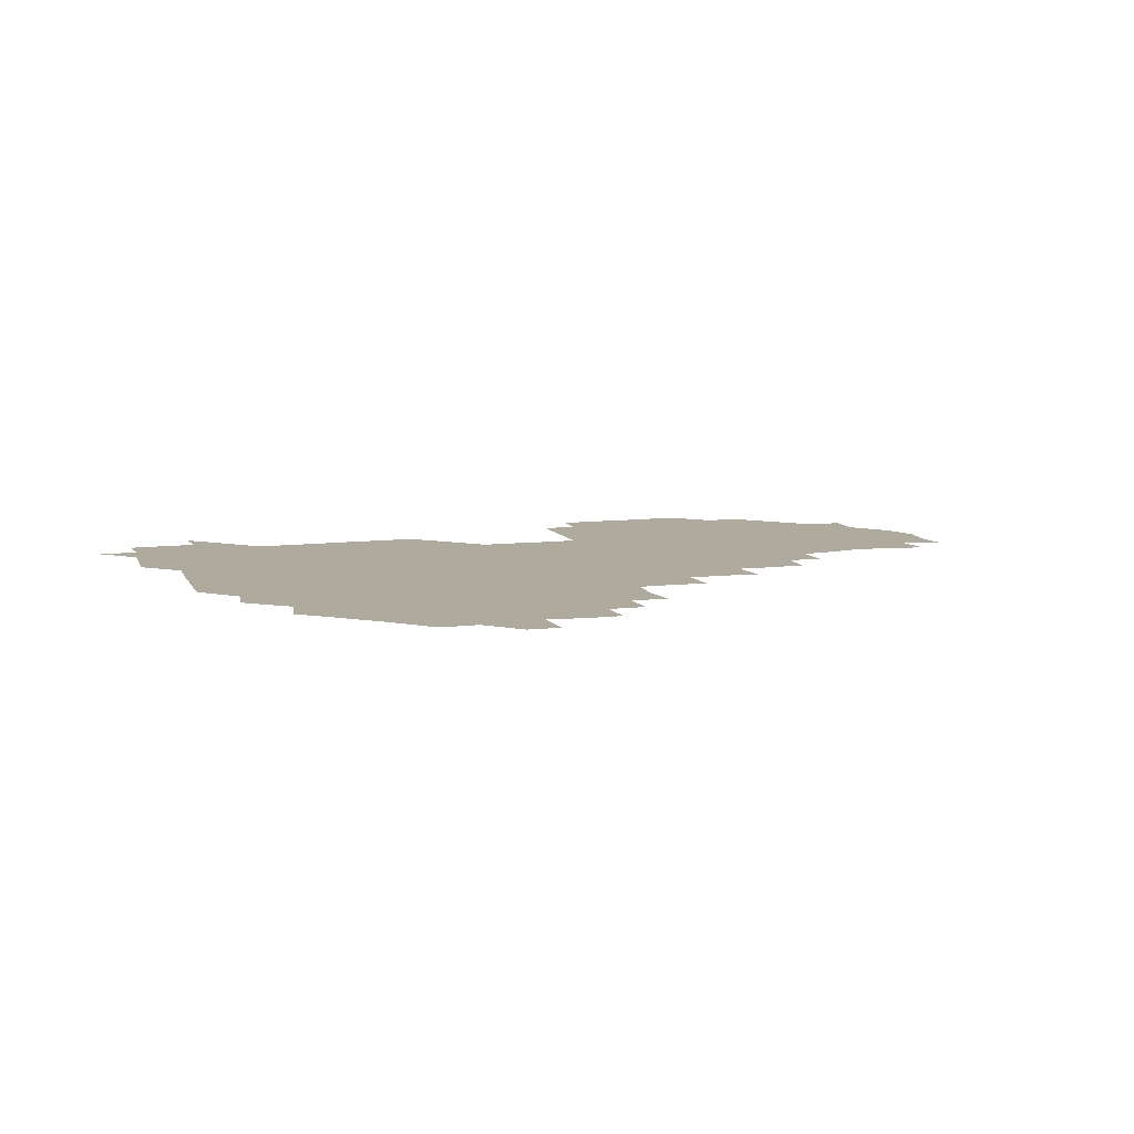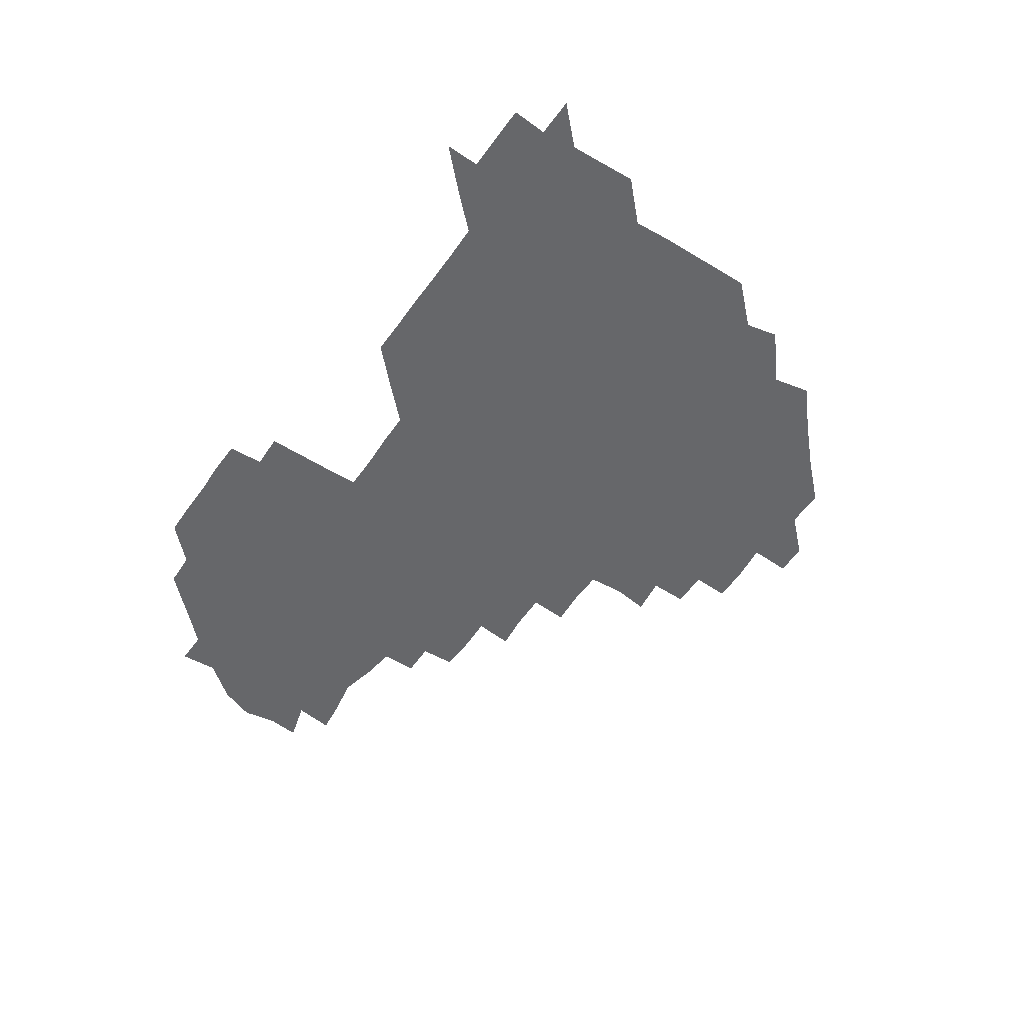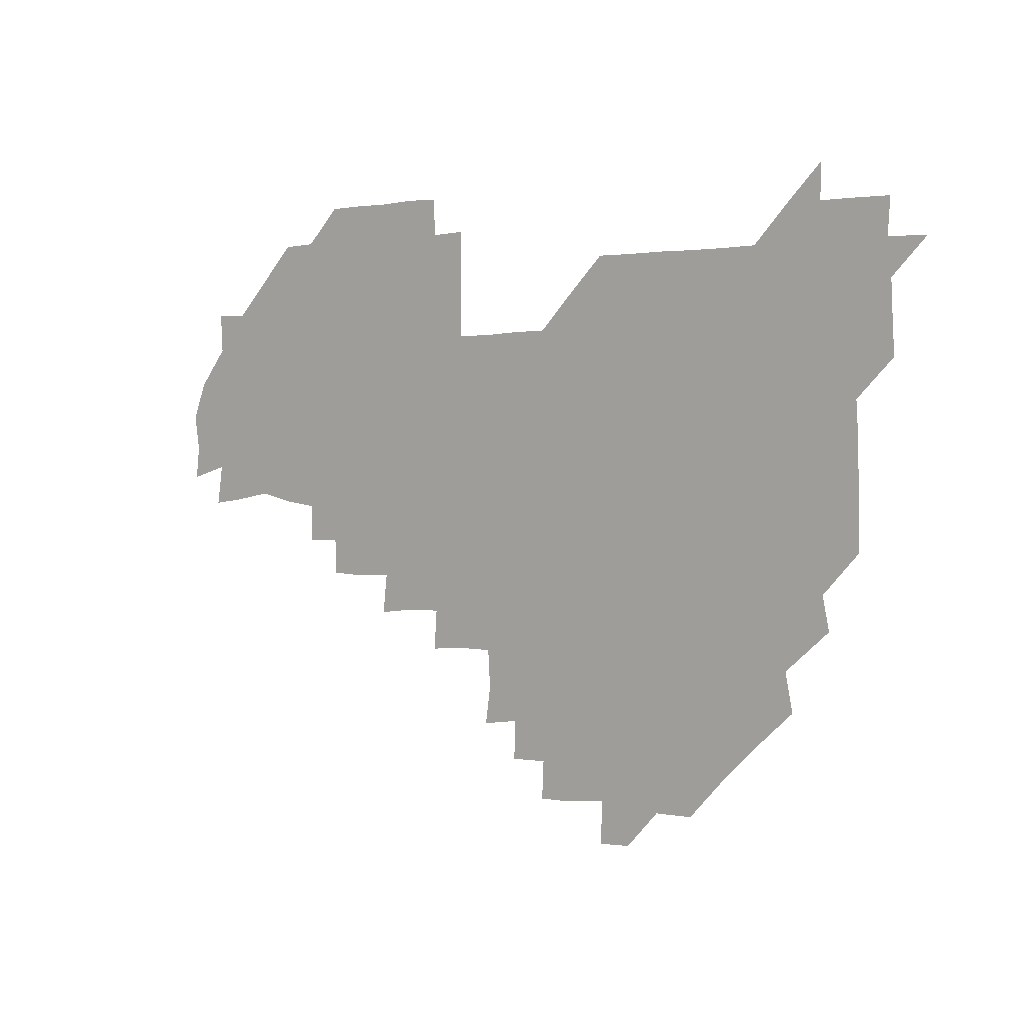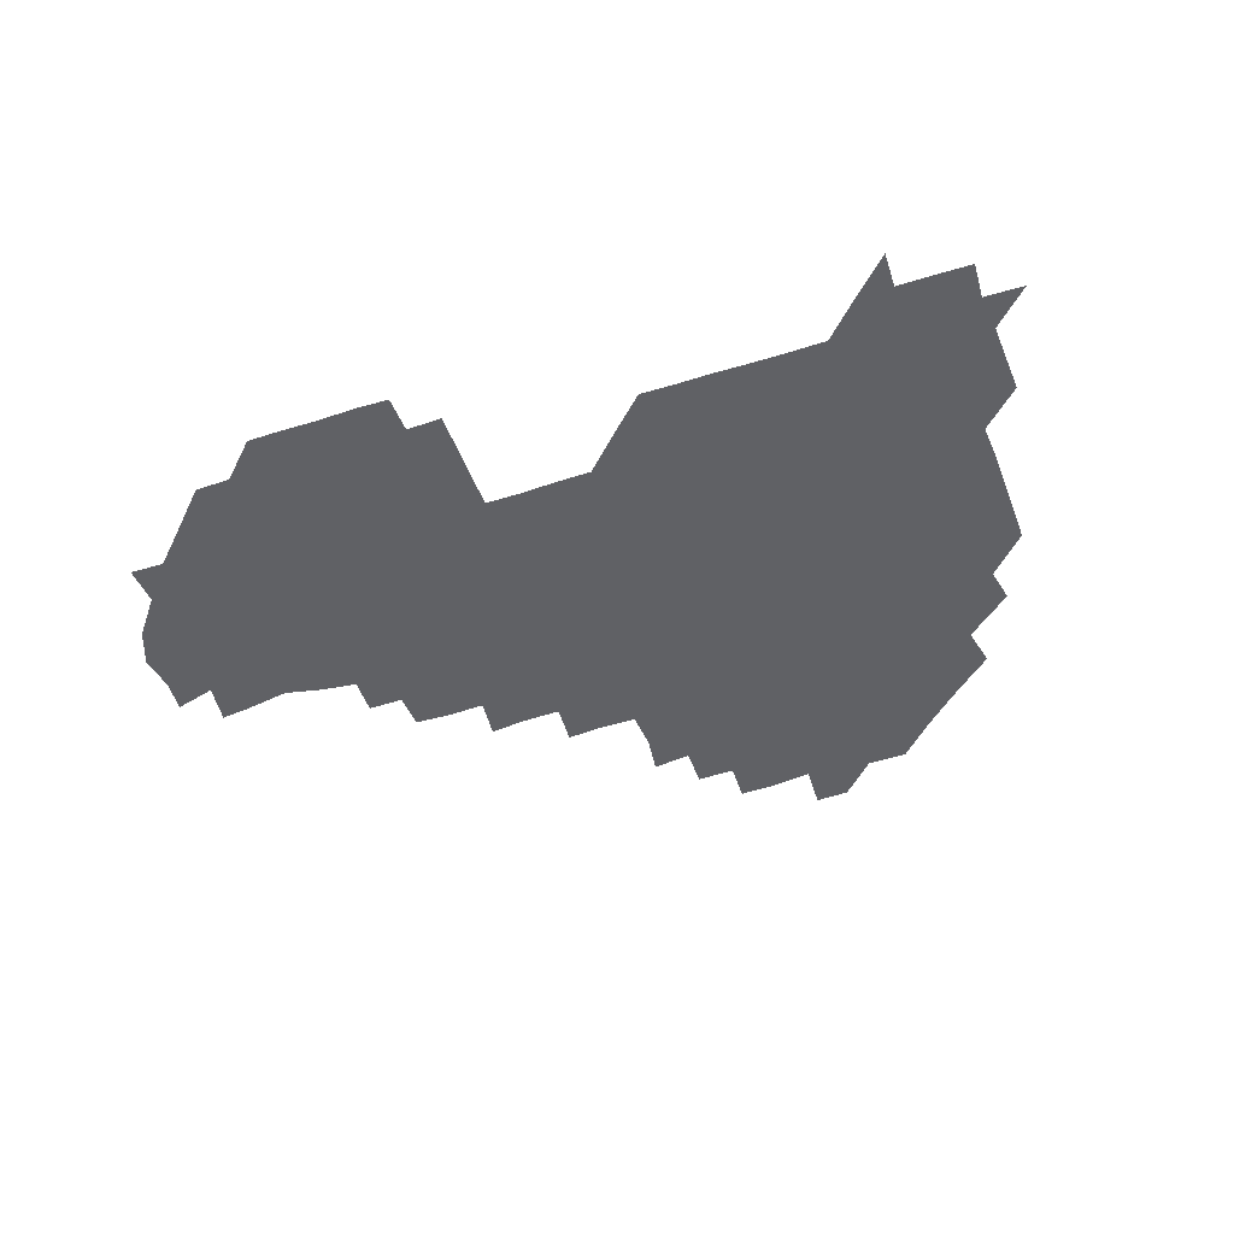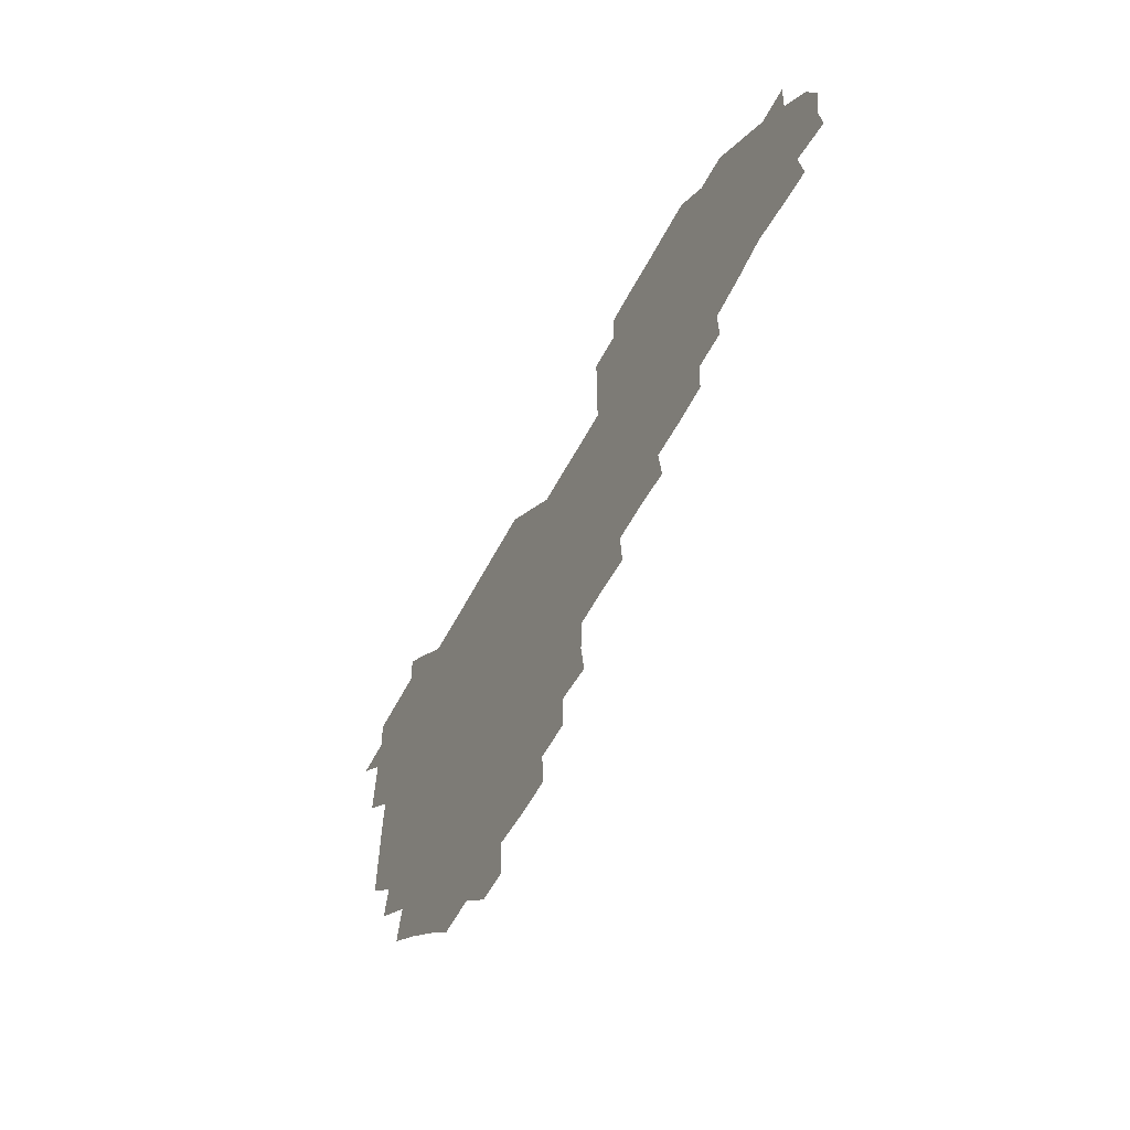
<metadata>
{"format":"obj","ext":"obj","renderer":"f3d","projection":"perspective","resolution":1024,"background":"white","views":[{"elev":9.3,"azim":-18.4,"up":"+Z"},{"elev":-52.1,"azim":-124.0,"up":"+Z"},{"elev":1.4,"azim":-140.7,"up":"+Y"},{"elev":-47.4,"azim":-160.3,"up":"+Z"},{"elev":-58.8,"azim":62.3,"up":"+Y"}]}
</metadata>
<code>
v 210.7 270.1 0
v 224.5 225.7 0
v 225.2 239.6 0
v 225.8 255.3 0
v 227.5 270.5 0
v 226.4 285.7 0
v 239 152.4 0
v 239.1 165.9 0
v 239.4 179.9 0
v 239.6 194.4 0
v 240.5 210.3 0
v 241.2 226 0
v 240.8 241 0
v 241 256 0
v 241.5 271.1 0
v 241.4 286 0
v 252 122 0
v 254.8 135.9 0
v 256 151 0
v 256.3 165.5 0
v 255.5 180.5 0
v 255.5 195.7 0
v 255.3 210.7 0
v 256.6 226.1 0
v 255.7 241 0
v 255.5 255.9 0
v 255.5 270.7 0
v 256.5 286 0
v 256 301 0
v 268.2 89.76 0
v 271.3 105.7 0
v 270.9 121.7 0
v 273.1 136.6 0
v 273.9 151.4 0
v 272.3 166.5 0
v 271.1 181.2 0
v 269.7 195.9 0
v 270.8 210.9 0
v 271.4 225.9 0
v 271 241 0
v 271.1 256 0
v 271.3 271.1 0
v 271.3 286 0
v 284.3 75.59 0
v 287.2 92.33 0
v 286.8 106.4 0
v 286.5 121.5 0
v 287.1 136.5 0
v 286.4 150.9 0
v 287.7 166 0
v 286.4 181.2 0
v 285.6 196.2 0
v 285.8 211.1 0
v 285.1 226 0
v 285.7 240.9 0
v 285.6 255.9 0
v 286.1 270.8 0
v 300.8 60.07 0
v 302 77.17 0
v 301.1 91.17 0
v 301.4 106.3 0
v 301.4 121.3 0
v 301.8 136.4 0
v 300.9 150.9 0
v 301.9 165.9 0
v 302.3 180.8 0
v 301.1 196.1 0
v 301.4 211 0
v 301.2 226.1 0
v 300.7 241 0
v 301 255.9 0
v 300.9 270.7 0
v 315.7 44.74 0
v 316.8 61.85 0
v 316.4 76.55 0
v 316.2 91.28 0
v 316.1 106.1 0
v 316.1 121.1 0
v 316.8 136.7 0
v 317 151.5 0
v 316.2 166 0
v 316.3 180.9 0
v 316.7 195.9 0
v 316.4 210.9 0
v 317 225.8 0
v 316.3 240.9 0
v 316.1 255.9 0
v 315.9 270.7 0
v 332.2 44.59 0
v 331.4 62.49 0
v 331.4 76.83 0
v 331.1 91.25 0
v 331.6 106.9 0
v 331.2 121.5 0
v 331.1 136 0
v 331 151 0
v 331.6 166.3 0
v 331.4 181 0
v 331.4 195.8 0
v 331.1 210.9 0
v 331.2 225.9 0
v 331.3 240.8 0
v 331.5 255.6 0
v 330.7 271.1 0
v 346.5 29.69 0
v 346.6 47.18 0
v 346 62.2 0
v 346.2 77.12 0
v 346 91.2 0
v 346.1 106.8 0
v 346 120.9 0
v 346 136.3 0
v 346.1 151.5 0
v 346 166.4 0
v 346.1 181 0
v 346 196 0
v 346.1 210.9 0
v 345.8 225.9 0
v 346.3 240.7 0
v 346.2 255.5 0
v 345.9 271 0
v 360.4 29.13 0
v 359.5 46.99 0
v 360.9 60.79 0
v 360.9 76.63 0
v 360.9 91.58 0
v 360.8 106.5 0
v 360.9 121.4 0
v 360.9 136.3 0
v 360.9 151.2 0
v 361 166 0
v 361 181 0
v 361 196 0
v 361 211 0
v 361.1 225.8 0
v 360.9 240.7 0
v 360.8 255.5 0
v 361 271.2 0
v 361 286 0
v 376.6 44.98 0
v 375.9 61.14 0
v 375.5 77.53 0
v 375.9 91.36 0
v 375.9 106.1 0
v 375.7 121.5 0
v 375.9 136 0
v 375.9 151 0
v 375.9 166.4 0
v 375.9 181.1 0
v 376 196 0
v 375.9 210.9 0
v 375.8 225.8 0
v 376.1 241.2 0
v 376.3 256.6 0
v 391.3 44.7 0
v 390.6 60.6 0
v 390.4 76.83 0
v 390.7 91.38 0
v 390.6 106.5 0
v 390.6 121.3 0
v 391 135.9 0
v 391.1 150.7 0
v 390.4 166.7 0
v 390.7 181.2 0
v 390.9 196 0
v 390.9 210.9 0
v 390.9 225.7 0
v 391.2 241.7 0
v 406.4 60.21 0
v 406.1 76.41 0
v 405.1 91.67 0
v 405.8 106 0
v 405.7 121.1 0
v 406.2 135.7 0
v 406 151 0
v 406.1 165.9 0
v 405.9 181 0
v 405.8 196.1 0
v 405.8 210.9 0
v 405.8 225.5 0
v 406 241.6 0
v 422.2 74.22 0
v 419.9 89.98 0
v 420.9 105.8 0
v 421.9 120 0
v 420.8 136.2 0
v 421.2 150.7 0
v 420.9 166.1 0
v 420.9 181 0
v 420.7 196.2 0
v 420.7 211 0
v 420.8 225.8 0
v 421.1 240.9 0
v 437.1 105.9 0
v 436.2 121.5 0
v 436.3 135.6 0
v 436.1 150.7 0
v 435.7 166.3 0
v 436.1 180.8 0
v 435.3 196.3 0
v 436 211 0
v 435.7 225.8 0
v 436.3 241 0
v 436.4 255.6 0
v 436.3 271.2 0
v 436.2 285.9 0
v 451.6 104.7 0
v 450.4 121.5 0
v 451 136 0
v 450.9 151.1 0
v 450.9 166.1 0
v 450.9 181 0
v 450.5 196.1 0
v 451.1 210.9 0
v 450.5 225.8 0
v 450.7 240.6 0
v 450.8 255.4 0
v 451 270.7 0
v 451.2 285.5 0
v 451.7 301 0
v 467.1 121.1 0
v 465.9 136.5 0
v 465.8 151.2 0
v 465.3 166.7 0
v 465.5 181.2 0
v 466 196 0
v 465.5 211.1 0
v 464.4 225.5 0
v 466 241 0
v 466.2 256 0
v 465.6 270.5 0
v 465.7 285.3 0
v 466.4 301.5 0
v 481.9 119.4 0
v 480 136 0
v 480.5 151.3 0
v 481.1 165.9 0
v 480.6 181.2 0
v 480.9 196 0
v 480.9 211 0
v 480.7 226 0
v 481.2 241.1 0
v 480.6 255.8 0
v 480.8 270.8 0
v 481 285.8 0
v 481.4 301 0
v 496.5 135.4 0
v 495.7 151.3 0
v 495.5 166.3 0
v 495.5 181.2 0
v 495.8 196 0
v 496.1 211 0
v 495.8 225.9 0
v 495.9 240.9 0
v 495.8 255.9 0
v 496.5 271.2 0
v 495.8 285.7 0
v 496.7 301.3 0
v 511 136.1 0
v 511.6 151 0
v 510.6 166.3 0
v 511 181 0
v 509.7 196.4 0
v 510.2 210.7 0
v 511.4 226 0
v 510.8 240.9 0
v 510.8 255.8 0
v 511.7 271.2 0
v 510.1 285.4 0
v 511.7 301.2 0
v 526.7 150.8 0
v 526.2 166.2 0
v 525.8 181 0
v 526.4 196 0
v 525.5 211 0
v 526.1 225.9 0
v 524.9 240.9 0
v 525.3 255.5 0
v 525.7 270.8 0
v 526.8 286.2 0
v 541.3 168.1 0
v 540.5 181.2 0
v 540.7 195.9 0
v 540.3 211 0
v 539.9 225.8 0
v 541.7 241.1 0
v 540.4 255.9 0
v 540.8 270.7 0
v 541.7 285.8 0
v 557.2 171.6 0
v 555.9 182.3 0
v 555.1 196.1 0
v 555 210.8 0
v 555.5 225.8 0
v 556.5 240.8 0
v 555.9 255.9 0
v 556.8 270.6 0
v 576 168.5 0
v 569 183.9 0
v 569.2 196.4 0
v 569.8 210.6 0
v 571 225.4 0
v 570.4 240.5 0
v 572 255.5 0
v 588.9 167 0
v 586.5 184 0
v 584.6 197.2 0
v 584.2 211.3 0
v 585.1 223.9 0
v 585.8 239.3 0
v 586.7 255.7 0
v 604 179.1 0
v 602.4 192.7 0
v 604.7 208 0
v 598.8 223.3 0
f 4 5 1
f 11 12 2
f 2 12 3
f 12 13 3
f 3 13 4
f 13 14 4
f 4 14 5
f 14 15 5
f 5 15 6
f 15 16 6
f 18 19 7
f 7 19 8
f 19 20 8
f 8 20 9
f 20 21 9
f 9 21 10
f 21 22 10
f 10 22 11
f 22 23 11
f 11 23 12
f 23 24 12
f 12 24 13
f 24 25 13
f 13 25 14
f 25 26 14
f 14 26 15
f 26 27 15
f 15 27 16
f 27 28 16
f 31 32 17
f 17 32 18
f 32 33 18
f 18 33 19
f 33 34 19
f 19 34 20
f 34 35 20
f 20 35 21
f 35 36 21
f 21 36 22
f 36 37 22
f 22 37 23
f 37 38 23
f 23 38 24
f 38 39 24
f 24 39 25
f 39 40 25
f 25 40 26
f 40 41 26
f 26 41 27
f 41 42 27
f 27 42 28
f 42 43 28
f 28 43 29
f 44 45 30
f 30 45 31
f 45 46 31
f 31 46 32
f 46 47 32
f 32 47 33
f 47 48 33
f 33 48 34
f 48 49 34
f 34 49 35
f 49 50 35
f 35 50 36
f 50 51 36
f 36 51 37
f 51 52 37
f 37 52 38
f 52 53 38
f 38 53 39
f 53 54 39
f 39 54 40
f 54 55 40
f 40 55 41
f 55 56 41
f 41 56 42
f 56 57 42
f 42 57 43
f 58 59 44
f 44 59 45
f 59 60 45
f 45 60 46
f 60 61 46
f 46 61 47
f 61 62 47
f 47 62 48
f 62 63 48
f 48 63 49
f 63 64 49
f 49 64 50
f 64 65 50
f 50 65 51
f 65 66 51
f 51 66 52
f 66 67 52
f 52 67 53
f 67 68 53
f 53 68 54
f 68 69 54
f 54 69 55
f 69 70 55
f 55 70 56
f 70 71 56
f 56 71 57
f 71 72 57
f 73 74 58
f 58 74 59
f 74 75 59
f 59 75 60
f 75 76 60
f 60 76 61
f 76 77 61
f 61 77 62
f 77 78 62
f 62 78 63
f 78 79 63
f 63 79 64
f 79 80 64
f 64 80 65
f 80 81 65
f 65 81 66
f 81 82 66
f 66 82 67
f 82 83 67
f 67 83 68
f 83 84 68
f 68 84 69
f 84 85 69
f 69 85 70
f 85 86 70
f 70 86 71
f 86 87 71
f 71 87 72
f 87 88 72
f 73 89 74
f 89 90 74
f 74 90 75
f 90 91 75
f 75 91 76
f 91 92 76
f 76 92 77
f 92 93 77
f 77 93 78
f 93 94 78
f 78 94 79
f 94 95 79
f 79 95 80
f 95 96 80
f 80 96 81
f 96 97 81
f 81 97 82
f 97 98 82
f 82 98 83
f 98 99 83
f 83 99 84
f 99 100 84
f 84 100 85
f 100 101 85
f 85 101 86
f 101 102 86
f 86 102 87
f 102 103 87
f 87 103 88
f 103 104 88
f 105 106 89
f 89 106 90
f 106 107 90
f 90 107 91
f 107 108 91
f 91 108 92
f 108 109 92
f 92 109 93
f 109 110 93
f 93 110 94
f 110 111 94
f 94 111 95
f 111 112 95
f 95 112 96
f 112 113 96
f 96 113 97
f 113 114 97
f 97 114 98
f 114 115 98
f 98 115 99
f 115 116 99
f 99 116 100
f 116 117 100
f 100 117 101
f 117 118 101
f 101 118 102
f 118 119 102
f 102 119 103
f 119 120 103
f 103 120 104
f 120 121 104
f 105 122 106
f 122 123 106
f 106 123 107
f 123 124 107
f 107 124 108
f 124 125 108
f 108 125 109
f 125 126 109
f 109 126 110
f 126 127 110
f 110 127 111
f 127 128 111
f 111 128 112
f 128 129 112
f 112 129 113
f 129 130 113
f 113 130 114
f 130 131 114
f 114 131 115
f 131 132 115
f 115 132 116
f 132 133 116
f 116 133 117
f 133 134 117
f 117 134 118
f 134 135 118
f 118 135 119
f 135 136 119
f 119 136 120
f 136 137 120
f 120 137 121
f 137 138 121
f 123 140 124
f 140 141 124
f 124 141 125
f 141 142 125
f 125 142 126
f 142 143 126
f 126 143 127
f 143 144 127
f 127 144 128
f 144 145 128
f 128 145 129
f 145 146 129
f 129 146 130
f 146 147 130
f 130 147 131
f 147 148 131
f 131 148 132
f 148 149 132
f 132 149 133
f 149 150 133
f 133 150 134
f 150 151 134
f 134 151 135
f 151 152 135
f 135 152 136
f 152 153 136
f 136 153 137
f 153 154 137
f 137 154 138
f 140 155 141
f 155 156 141
f 141 156 142
f 156 157 142
f 142 157 143
f 157 158 143
f 143 158 144
f 158 159 144
f 144 159 145
f 159 160 145
f 145 160 146
f 160 161 146
f 146 161 147
f 161 162 147
f 147 162 148
f 162 163 148
f 148 163 149
f 163 164 149
f 149 164 150
f 164 165 150
f 150 165 151
f 165 166 151
f 151 166 152
f 166 167 152
f 152 167 153
f 167 168 153
f 153 168 154
f 156 169 157
f 169 170 157
f 157 170 158
f 170 171 158
f 158 171 159
f 171 172 159
f 159 172 160
f 172 173 160
f 160 173 161
f 173 174 161
f 161 174 162
f 174 175 162
f 162 175 163
f 175 176 163
f 163 176 164
f 176 177 164
f 164 177 165
f 177 178 165
f 165 178 166
f 178 179 166
f 166 179 167
f 179 180 167
f 167 180 168
f 180 181 168
f 170 182 171
f 182 183 171
f 171 183 172
f 183 184 172
f 172 184 173
f 184 185 173
f 173 185 174
f 185 186 174
f 174 186 175
f 186 187 175
f 175 187 176
f 187 188 176
f 176 188 177
f 188 189 177
f 177 189 178
f 189 190 178
f 178 190 179
f 190 191 179
f 179 191 180
f 191 192 180
f 180 192 181
f 192 193 181
f 184 194 185
f 194 195 185
f 185 195 186
f 195 196 186
f 186 196 187
f 196 197 187
f 187 197 188
f 197 198 188
f 188 198 189
f 198 199 189
f 189 199 190
f 199 200 190
f 190 200 191
f 200 201 191
f 191 201 192
f 201 202 192
f 192 202 193
f 202 203 193
f 194 207 195
f 207 208 195
f 195 208 196
f 208 209 196
f 196 209 197
f 209 210 197
f 197 210 198
f 210 211 198
f 198 211 199
f 211 212 199
f 199 212 200
f 212 213 200
f 200 213 201
f 213 214 201
f 201 214 202
f 214 215 202
f 202 215 203
f 215 216 203
f 203 216 204
f 216 217 204
f 204 217 205
f 217 218 205
f 205 218 206
f 218 219 206
f 208 221 209
f 221 222 209
f 209 222 210
f 222 223 210
f 210 223 211
f 223 224 211
f 211 224 212
f 224 225 212
f 212 225 213
f 225 226 213
f 213 226 214
f 226 227 214
f 214 227 215
f 227 228 215
f 215 228 216
f 228 229 216
f 216 229 217
f 229 230 217
f 217 230 218
f 230 231 218
f 218 231 219
f 231 232 219
f 219 232 220
f 232 233 220
f 221 234 222
f 234 235 222
f 222 235 223
f 235 236 223
f 223 236 224
f 236 237 224
f 224 237 225
f 237 238 225
f 225 238 226
f 238 239 226
f 226 239 227
f 239 240 227
f 227 240 228
f 240 241 228
f 228 241 229
f 241 242 229
f 229 242 230
f 242 243 230
f 230 243 231
f 243 244 231
f 231 244 232
f 244 245 232
f 232 245 233
f 245 246 233
f 235 247 236
f 247 248 236
f 236 248 237
f 248 249 237
f 237 249 238
f 249 250 238
f 238 250 239
f 250 251 239
f 239 251 240
f 251 252 240
f 240 252 241
f 252 253 241
f 241 253 242
f 253 254 242
f 242 254 243
f 254 255 243
f 243 255 244
f 255 256 244
f 244 256 245
f 256 257 245
f 245 257 246
f 257 258 246
f 247 259 248
f 259 260 248
f 248 260 249
f 260 261 249
f 249 261 250
f 261 262 250
f 250 262 251
f 262 263 251
f 251 263 252
f 263 264 252
f 252 264 253
f 264 265 253
f 253 265 254
f 265 266 254
f 254 266 255
f 266 267 255
f 255 267 256
f 267 268 256
f 256 268 257
f 268 269 257
f 257 269 258
f 269 270 258
f 260 271 261
f 271 272 261
f 261 272 262
f 272 273 262
f 262 273 263
f 273 274 263
f 263 274 264
f 274 275 264
f 264 275 265
f 275 276 265
f 265 276 266
f 276 277 266
f 266 277 267
f 277 278 267
f 267 278 268
f 278 279 268
f 268 279 269
f 279 280 269
f 269 280 270
f 272 281 273
f 281 282 273
f 273 282 274
f 282 283 274
f 274 283 275
f 283 284 275
f 275 284 276
f 284 285 276
f 276 285 277
f 285 286 277
f 277 286 278
f 286 287 278
f 278 287 279
f 287 288 279
f 279 288 280
f 288 289 280
f 281 290 282
f 290 291 282
f 282 291 283
f 291 292 283
f 283 292 284
f 292 293 284
f 284 293 285
f 293 294 285
f 285 294 286
f 294 295 286
f 286 295 287
f 295 296 287
f 287 296 288
f 296 297 288
f 288 297 289
f 290 298 291
f 298 299 291
f 291 299 292
f 299 300 292
f 292 300 293
f 300 301 293
f 293 301 294
f 301 302 294
f 294 302 295
f 302 303 295
f 295 303 296
f 303 304 296
f 296 304 297
f 298 305 299
f 305 306 299
f 299 306 300
f 306 307 300
f 300 307 301
f 307 308 301
f 301 308 302
f 308 309 302
f 302 309 303
f 309 310 303
f 303 310 304
f 310 311 304
f 306 312 307
f 312 313 307
f 307 313 308
f 313 314 308
f 308 314 309
f 314 315 309
f 309 315 310

</code>
